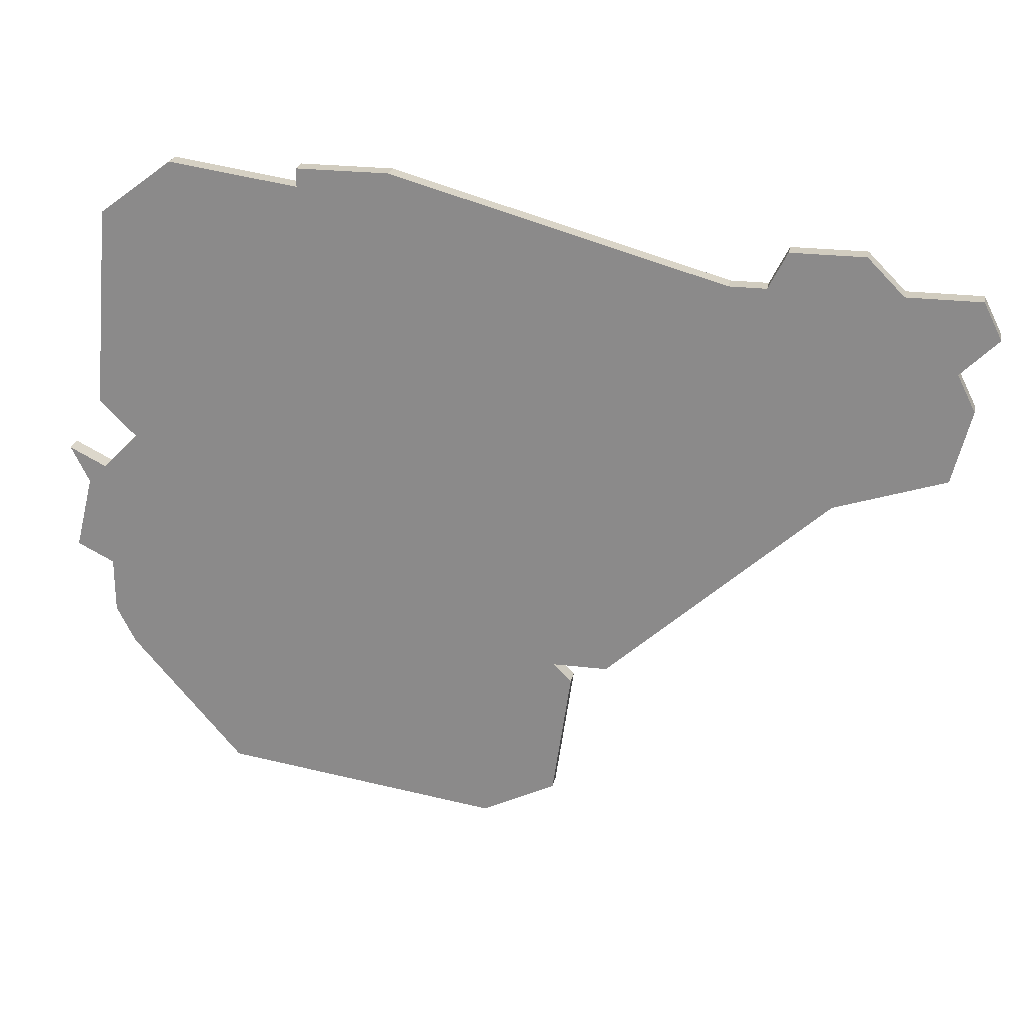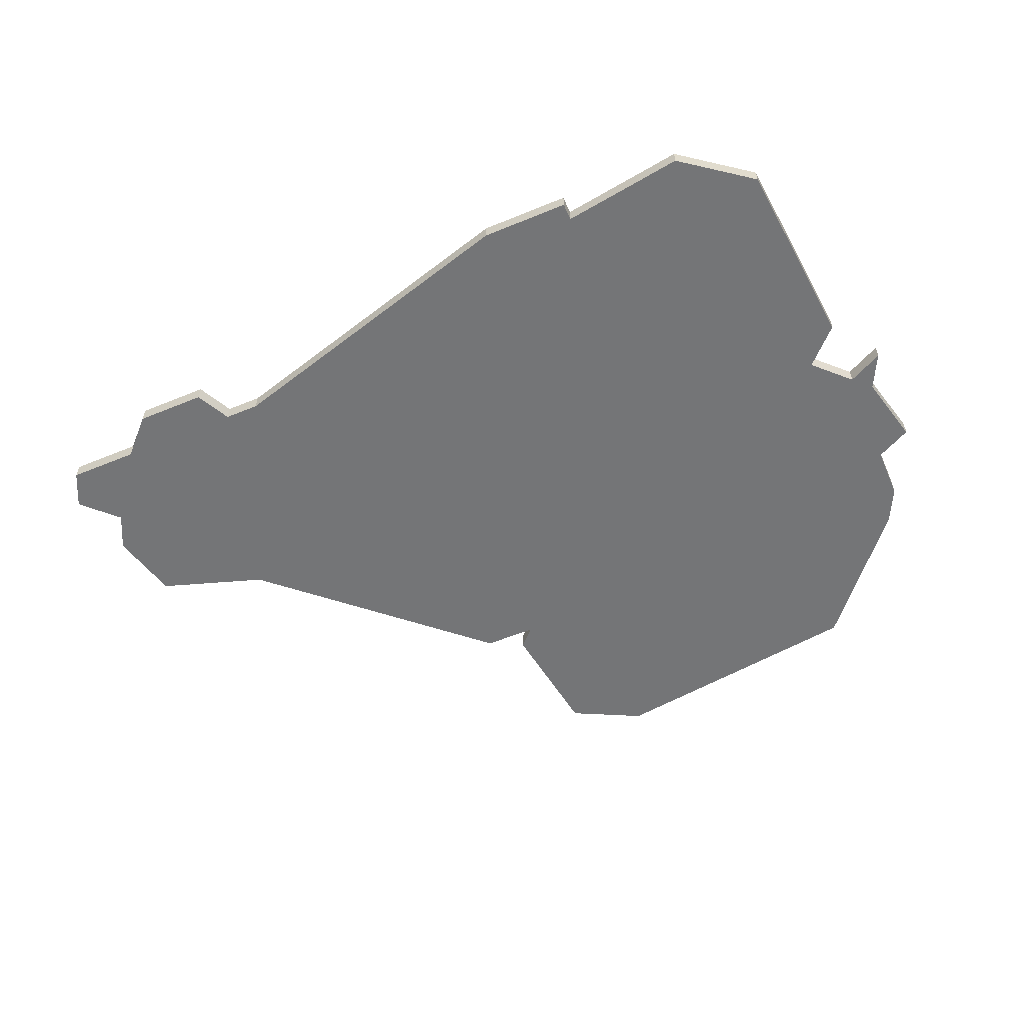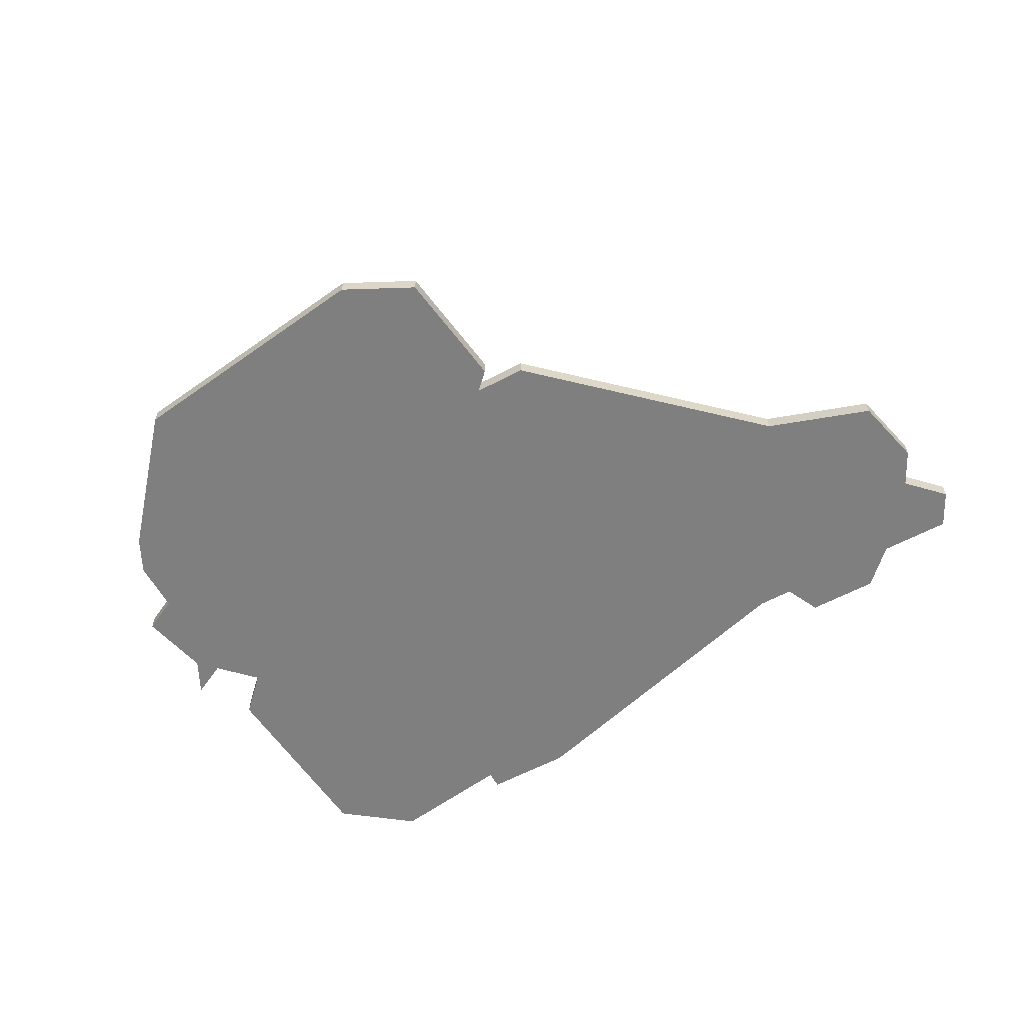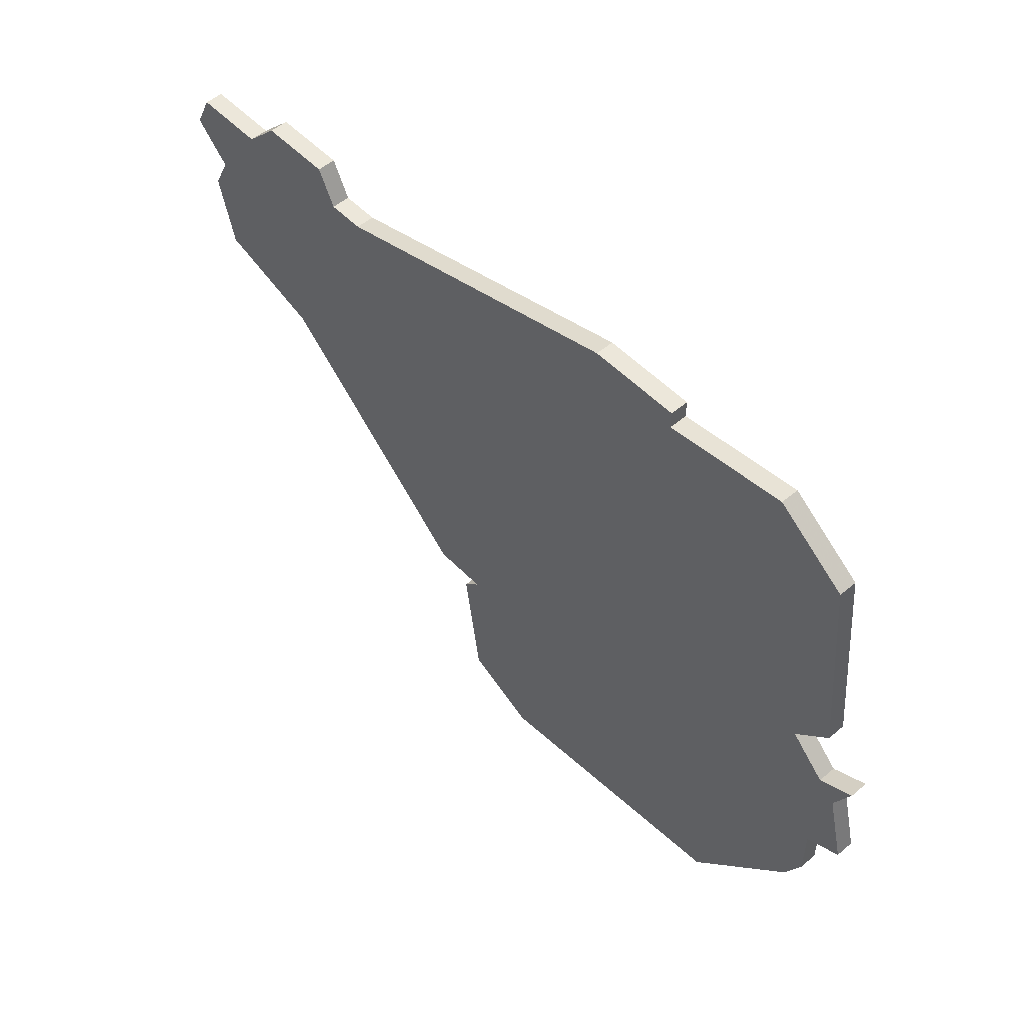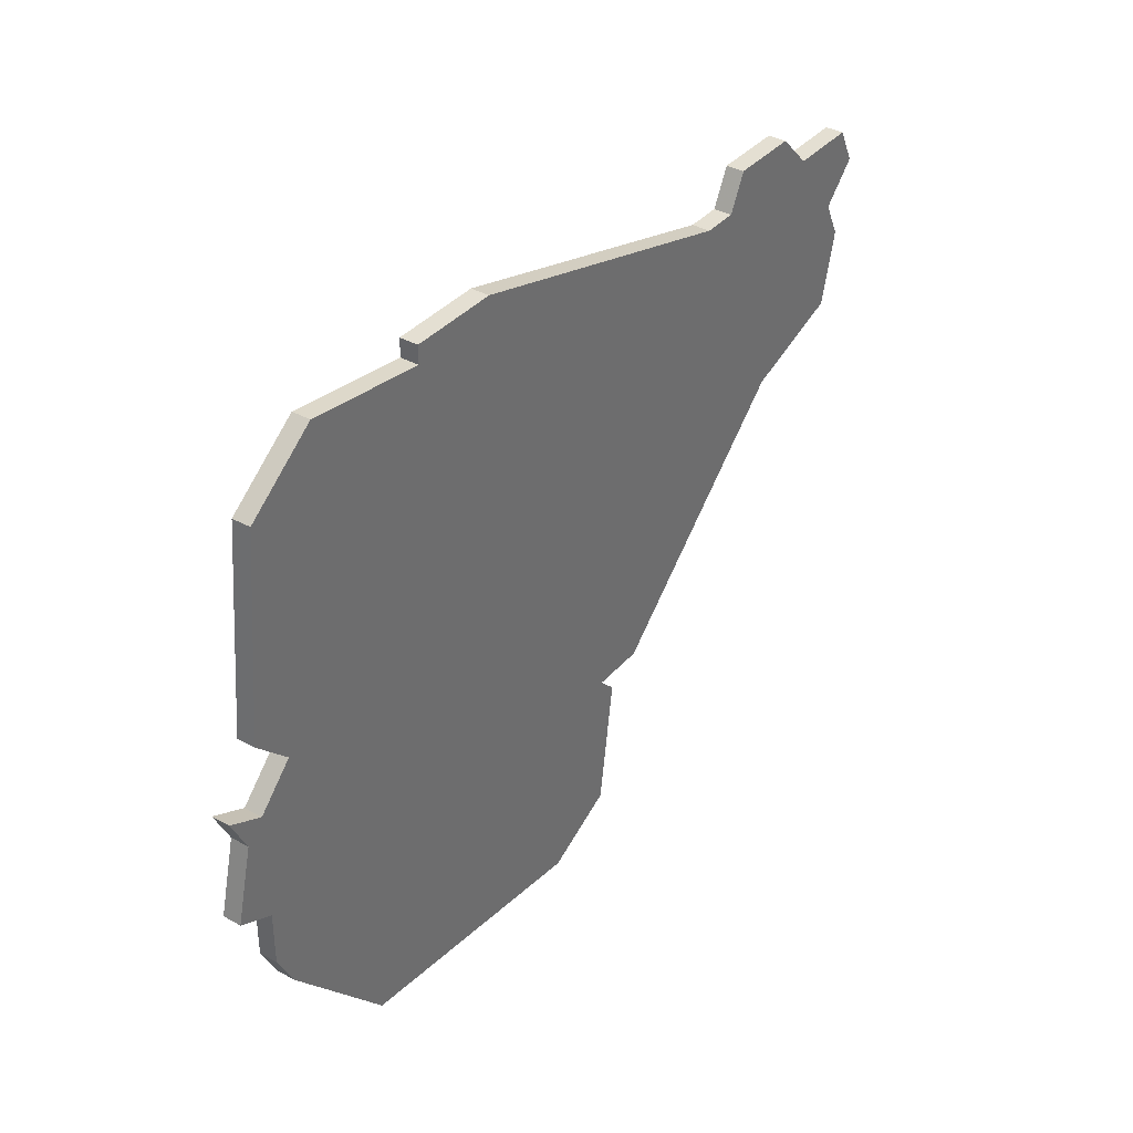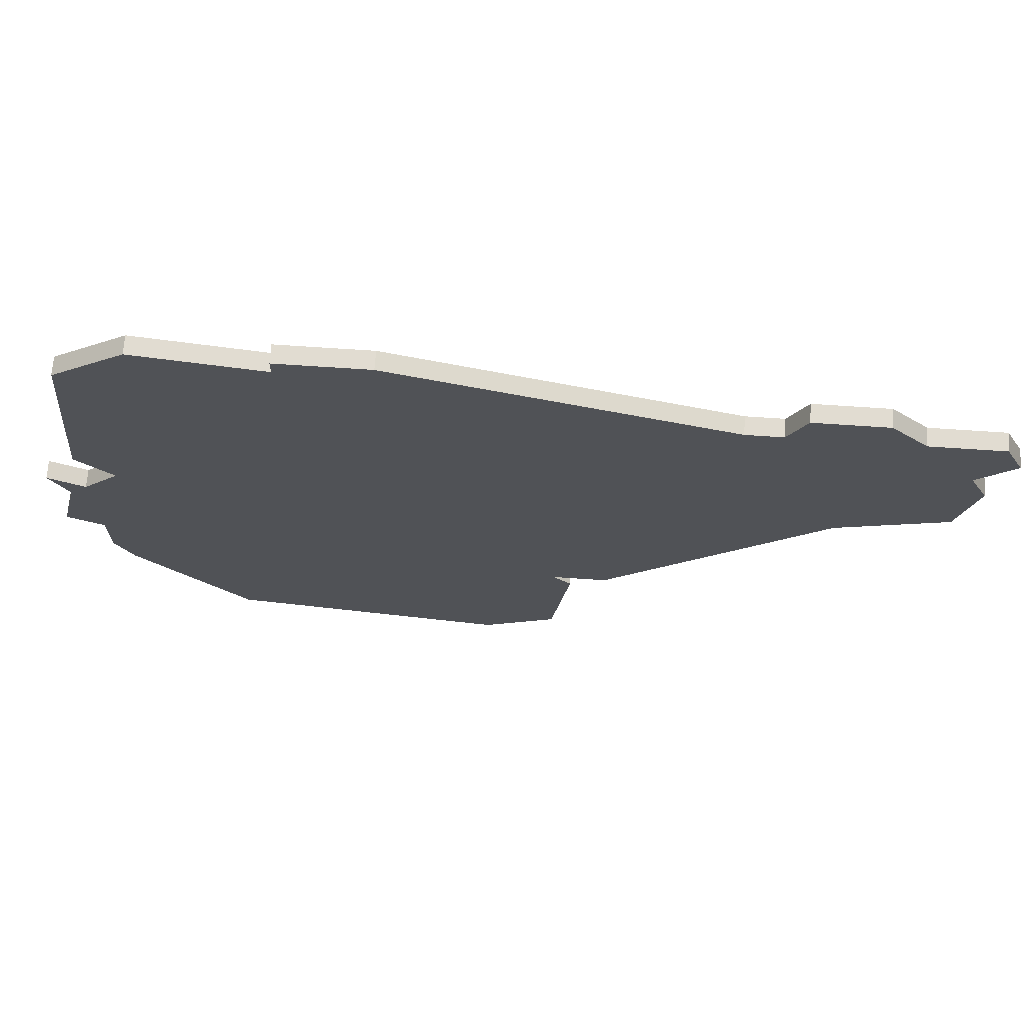
<metadata>
{"format":"obj","ext":"obj","renderer":"f3d","projection":"perspective","resolution":1024,"background":"white","views":[{"elev":24.1,"azim":11.4,"up":"+Y"},{"elev":-56.5,"azim":-156.7,"up":"+Z"},{"elev":-59.8,"azim":28.5,"up":"+Z"},{"elev":52.5,"azim":-132.3,"up":"+Y"},{"elev":37.0,"azim":-54.5,"up":"+Y"},{"elev":69.1,"azim":3.9,"up":"+Y"}]}
</metadata>
<code>
v 1195 -452 0
v 1194 -463 0
v 1196 -465 0
v 1194 -467 0
v 1192 -466 0
v 1193 -468 0
v 1192 -472 0
v 1194 -473 0
v 1194 -476 0
v 1195 -478 0
v 1201 -485 0
v 1216 -487 0
v 1220 -485 0
v 1221 -478 0
v 1220 -477 0
v 1223 -477 0
v 1235 -466 0
v 1241 -464 0
v 1242 -460 0
v 1241 -458 0
v 1243 -456 0
v 1242 -454 0
v 1238 -454 0
v 1236 -452 0
v 1232 -452 0
v 1231 -454 0
v 1229 -454 0
v 1211 -449 0
v 1206 -449 0
v 1206 -450 0
v 1199 -449 0
v 1195 -452 1
v 1194 -463 1
v 1196 -465 1
v 1194 -467 1
v 1192 -466 1
v 1193 -468 1
v 1192 -472 1
v 1194 -473 1
v 1194 -476 1
v 1195 -478 1
v 1201 -485 1
v 1216 -487 1
v 1220 -485 1
v 1221 -478 1
v 1220 -477 1
v 1223 -477 1
v 1235 -466 1
v 1241 -464 1
v 1242 -460 1
v 1241 -458 1
v 1243 -456 1
v 1242 -454 1
v 1238 -454 1
v 1236 -452 1
v 1232 -452 1
v 1231 -454 1
v 1229 -454 1
v 1211 -449 1
v 1206 -449 1
v 1206 -450 1
v 1199 -449 1
f 2 1 31
f 6 5 4
f 8 7 6
f 10 9 8
f 12 11 10
f 14 13 12
f 17 16 15
f 19 18 17
f 22 21 20
f 25 24 23
f 29 28 27
f 2 31 30
f 8 6 4
f 12 10 8
f 15 14 12
f 19 17 15
f 23 22 20
f 26 25 23
f 30 29 27
f 3 2 30
f 8 4 3
f 15 12 8
f 20 19 15
f 26 23 20
f 3 30 27
f 15 8 3
f 26 20 15
f 3 27 26
f 26 15 3
f 62 32 33
f 35 36 37
f 37 38 39
f 39 40 41
f 41 42 43
f 43 44 45
f 46 47 48
f 48 49 50
f 51 52 53
f 54 55 56
f 58 59 60
f 61 62 33
f 35 37 39
f 39 41 43
f 43 45 46
f 46 48 50
f 51 53 54
f 54 56 57
f 58 60 61
f 61 33 34
f 34 35 39
f 39 43 46
f 46 50 51
f 51 54 57
f 58 61 34
f 34 39 46
f 46 51 57
f 57 58 34
f 34 46 57
f 33 32 2
f 2 32 1
f 34 33 3
f 3 33 2
f 35 34 4
f 4 34 3
f 36 35 5
f 5 35 4
f 37 36 6
f 6 36 5
f 38 37 7
f 7 37 6
f 39 38 8
f 8 38 7
f 40 39 9
f 9 39 8
f 41 40 10
f 10 40 9
f 42 41 11
f 11 41 10
f 43 42 12
f 12 42 11
f 44 43 13
f 13 43 12
f 45 44 14
f 14 44 13
f 46 45 15
f 15 45 14
f 47 46 16
f 16 46 15
f 48 47 17
f 17 47 16
f 49 48 18
f 18 48 17
f 50 49 19
f 19 49 18
f 51 50 20
f 20 50 19
f 52 51 21
f 21 51 20
f 53 52 22
f 22 52 21
f 54 53 23
f 23 53 22
f 55 54 24
f 24 54 23
f 56 55 25
f 25 55 24
f 57 56 26
f 26 56 25
f 58 57 27
f 27 57 26
f 59 58 28
f 28 58 27
f 60 59 29
f 29 59 28
f 61 60 30
f 30 60 29
f 32 62 1
f 1 62 31
f 62 61 31
f 31 61 30

</code>
